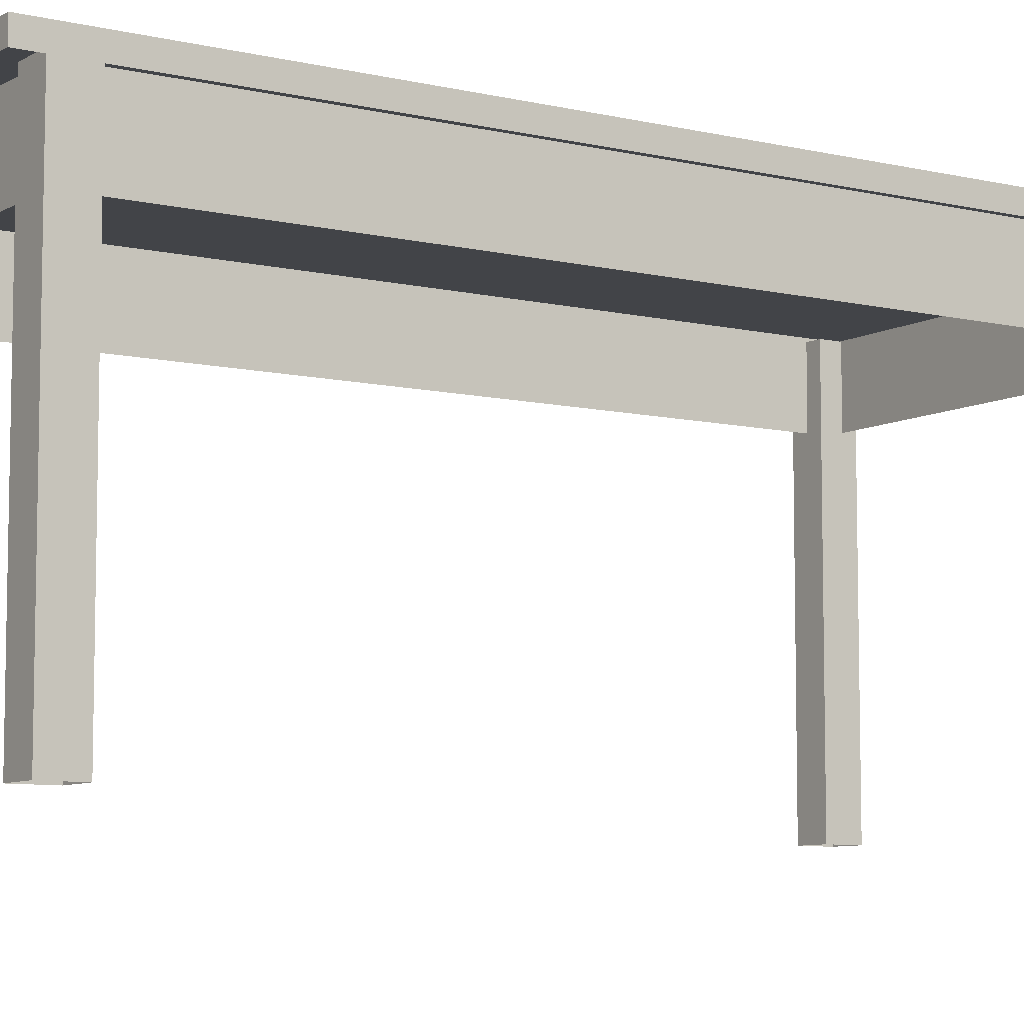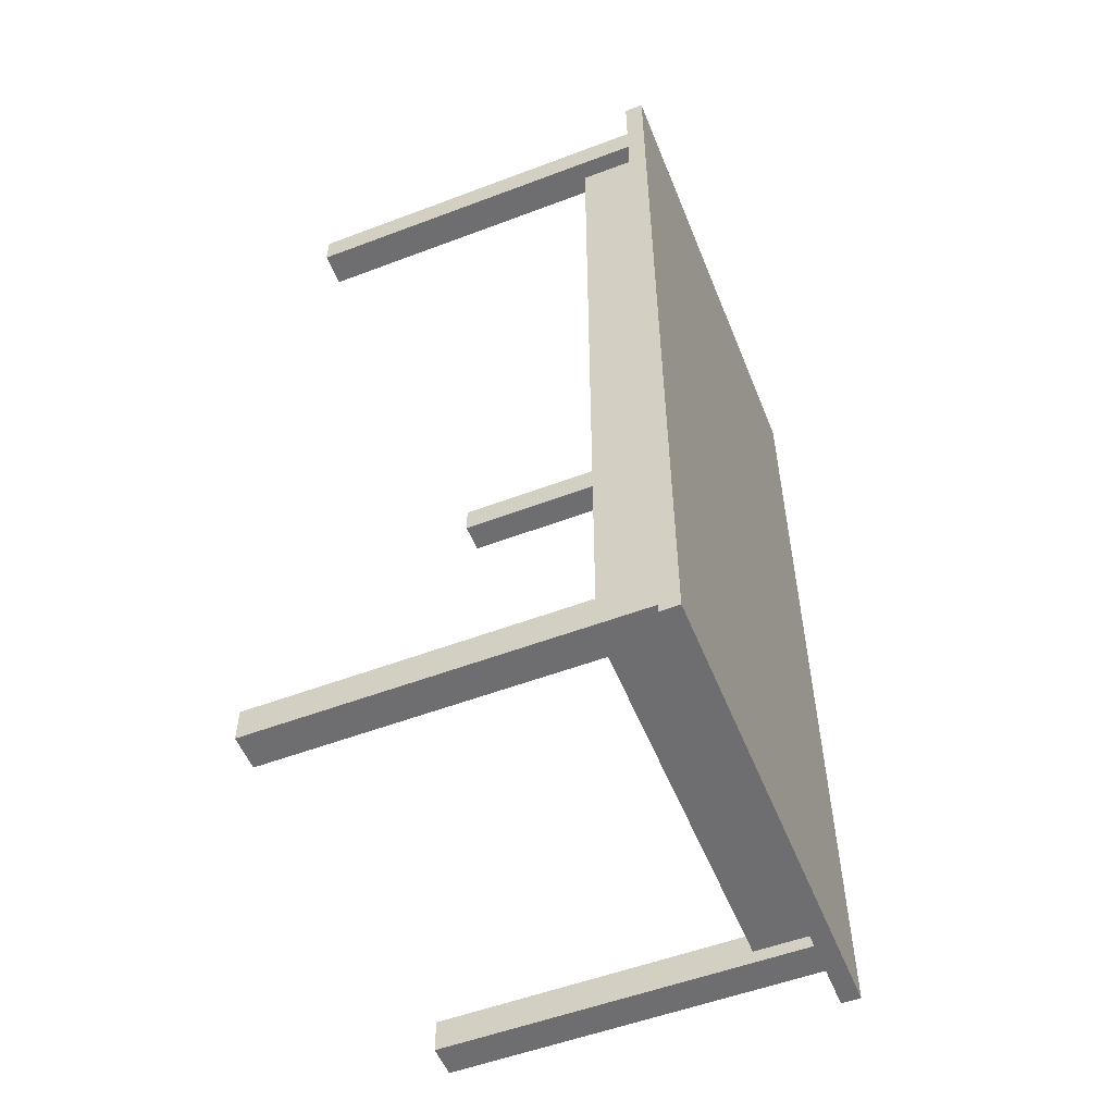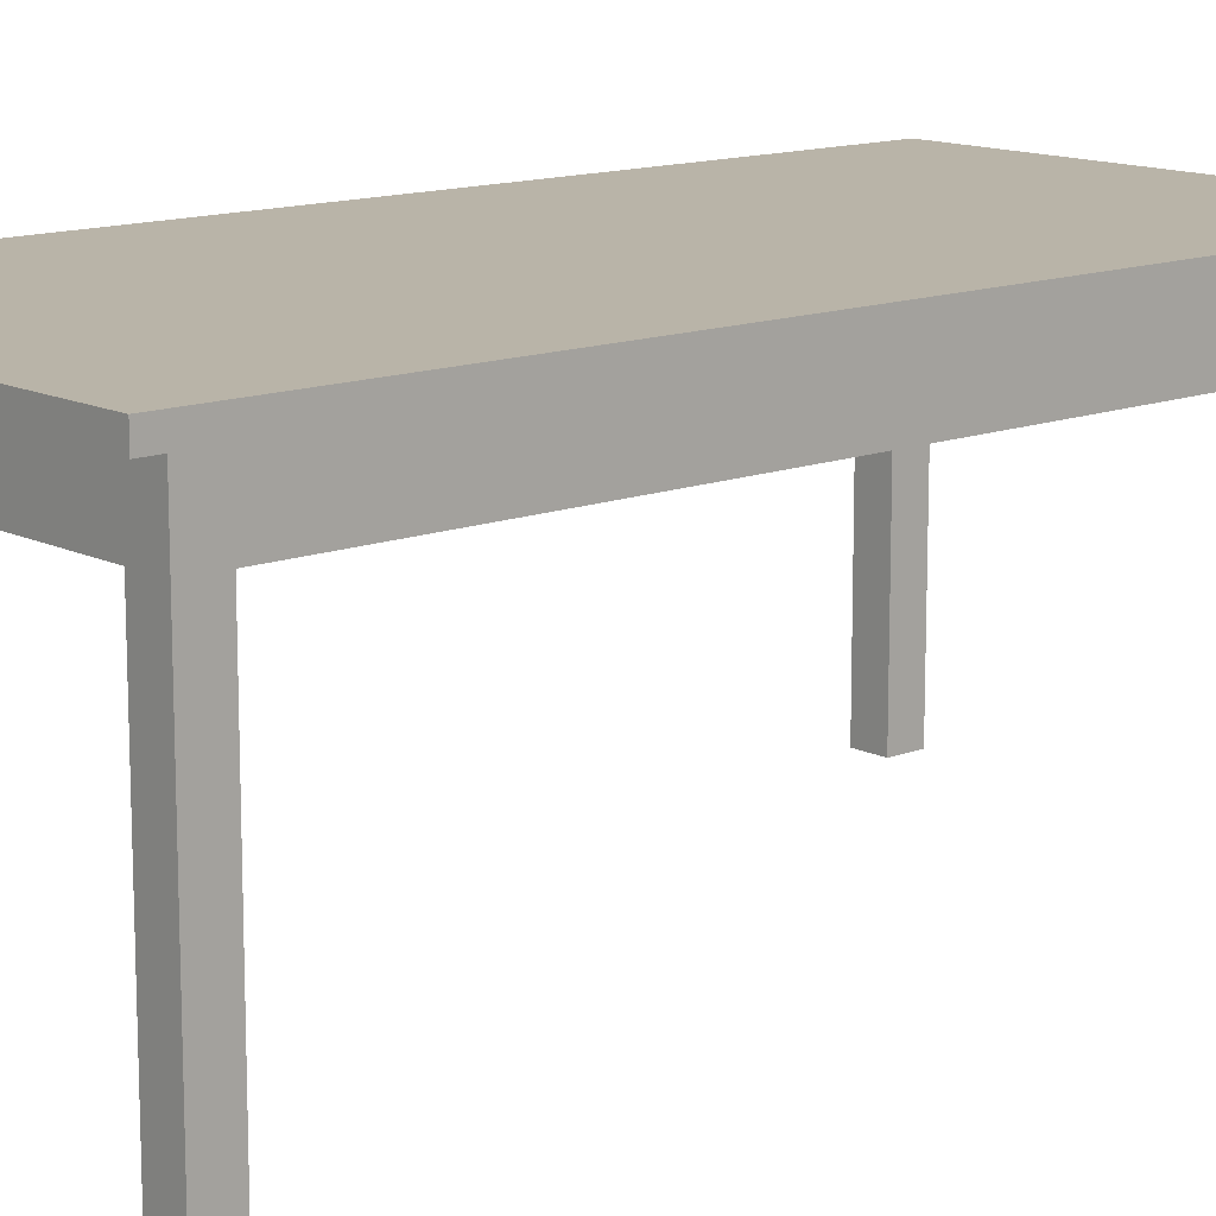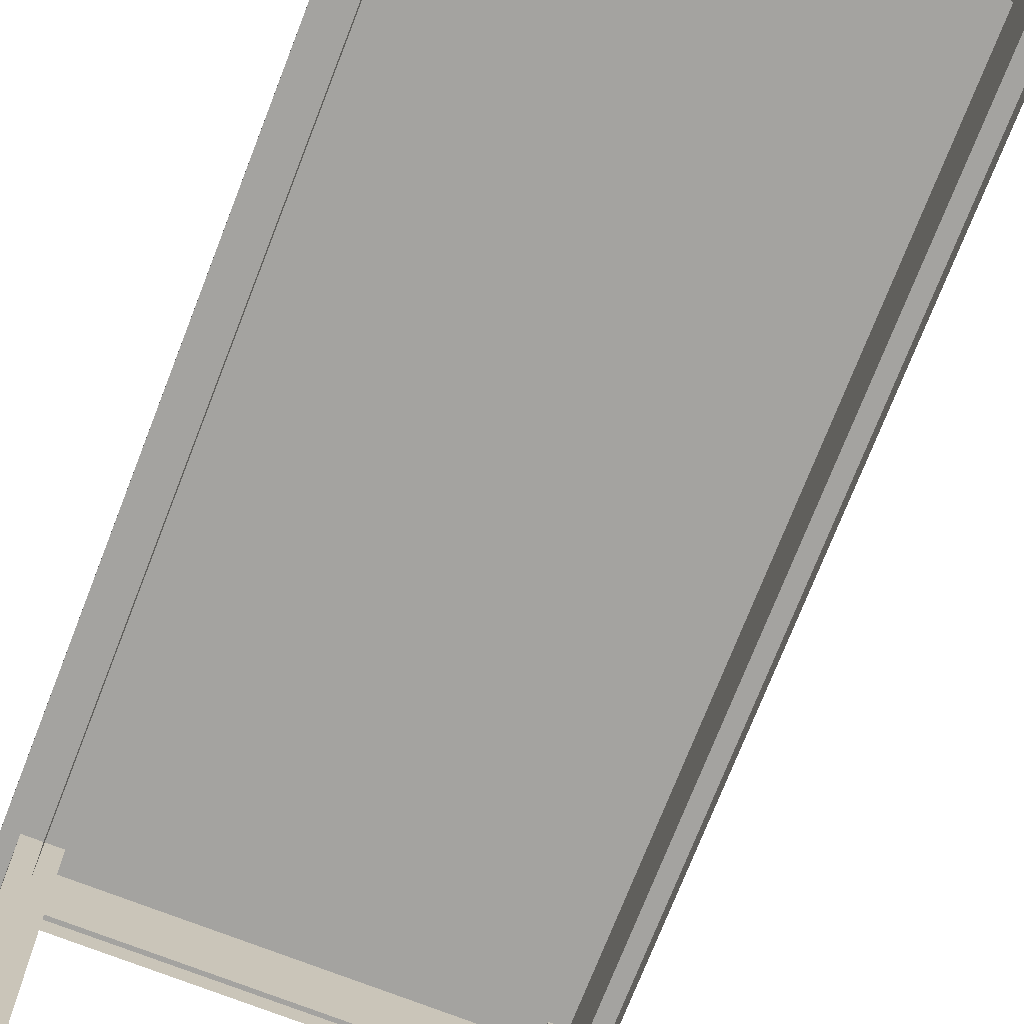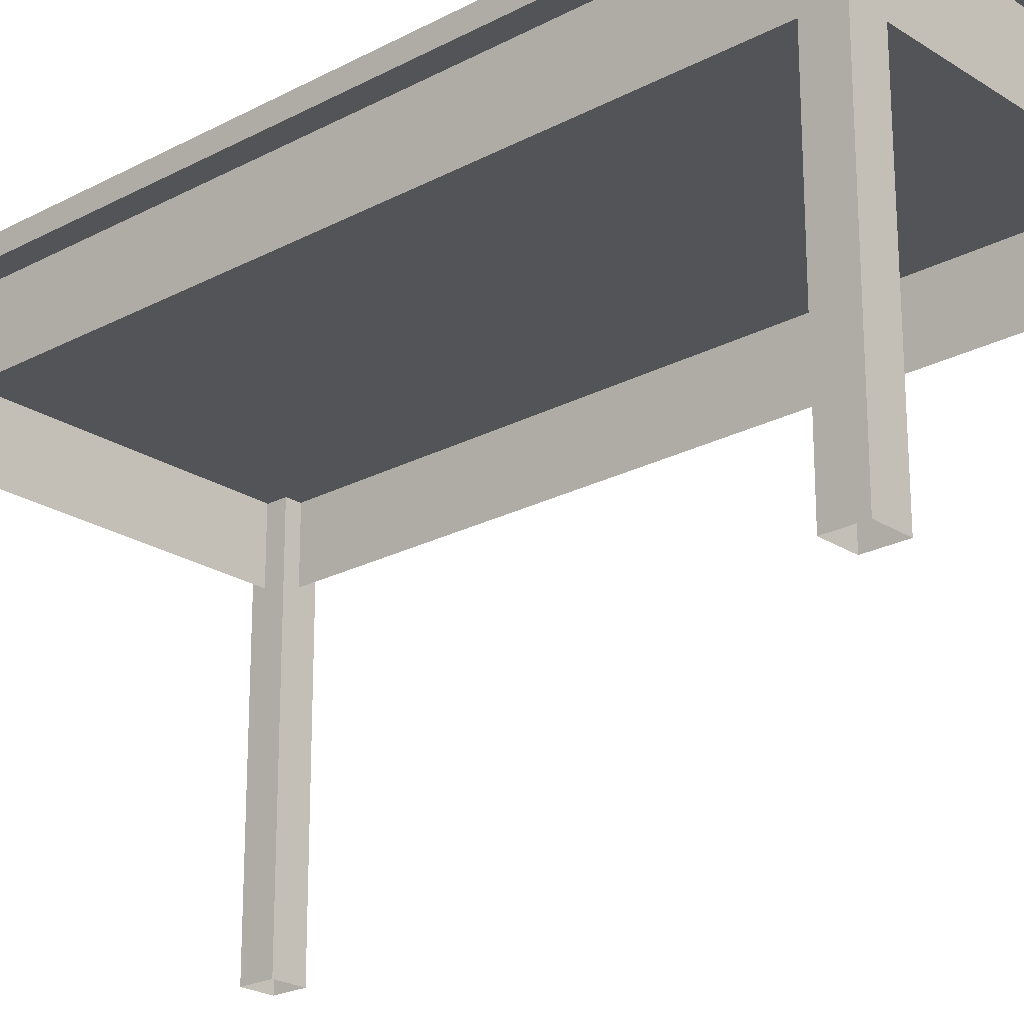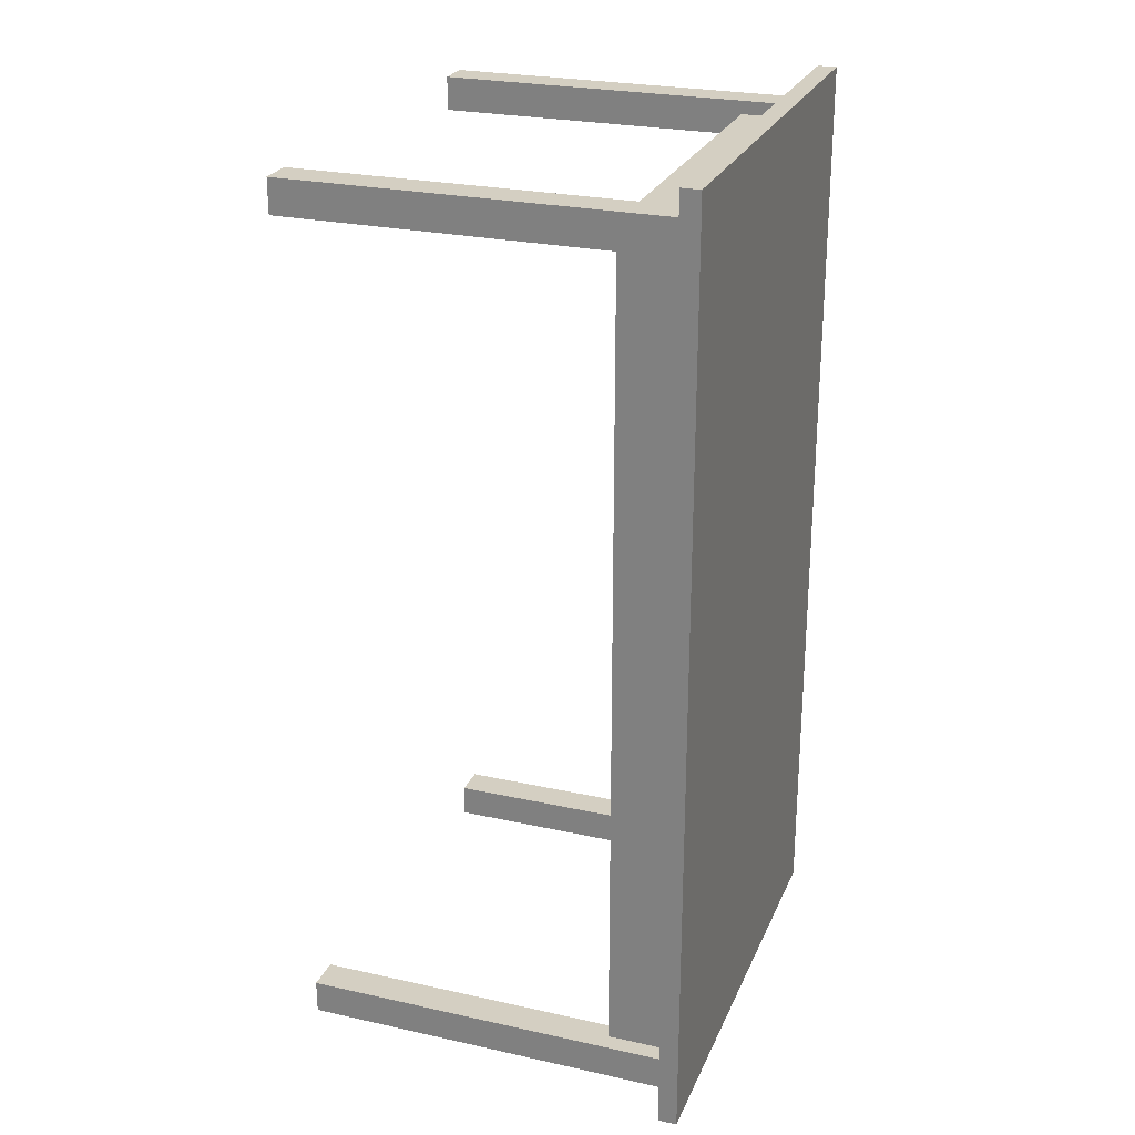
<metadata>
{"format":"obj","ext":"obj","renderer":"f3d","projection":"perspective","resolution":1024,"background":"white","views":[{"elev":-7.9,"azim":-123.8,"up":"+Y"},{"elev":-54.4,"azim":111.8,"up":"+Z"},{"elev":13.3,"azim":48.6,"up":"+Y"},{"elev":-73.0,"azim":-21.3,"up":"+Y"},{"elev":-22.8,"azim":-47.7,"up":"+Y"},{"elev":25.5,"azim":109.5,"up":"+Z"}]}
</metadata>
<code>
g Tisch_Essraum
v 0.715 0 1.687
v 0.715 1.464 1.687
v 0.845 0 1.687
v 0.845 1.464 1.687
v 0.845 0 1.557
v 0.845 1.464 1.557
v 0.715 0 1.557
v 0.715 1.464 1.557
v -0.715 0 1.687
v -0.715 1.464 1.687
v -0.845 0 1.687
v -0.845 1.464 1.687
v -0.845 0 1.557
v -0.845 1.464 1.557
v -0.715 0 1.557
v -0.715 1.464 1.557
v 0.715 0 -1.687
v 0.715 1.464 -1.687
v 0.845 0 -1.687
v 0.845 1.464 -1.687
v 0.845 0 -1.557
v 0.845 1.464 -1.557
v 0.715 0 -1.557
v 0.715 1.464 -1.557
v -0.715 0 -1.687
v -0.715 1.464 -1.687
v -0.845 0 -1.687
v -0.845 1.464 -1.687
v -0.845 0 -1.557
v -0.845 1.464 -1.557
v -0.715 0 -1.557
v -0.715 1.464 -1.557
v -0.9 1.434 1.797
v -0.9 1.506 1.797
v -0.9 1.434 -1.797
v -0.9 1.506 -1.797
v 0.9 1.434 1.797
v 0.9 1.506 1.797
v 0.9 1.434 -1.797
v 0.9 1.506 -1.797
v -0.7779 1.194 1.636
v -0.7779 1.465 1.636
v -0.7779 1.194 -1.636
v -0.7779 1.465 -1.636
v 0.7779 1.194 1.636
v 0.7779 1.465 1.636
v 0.7779 1.194 -1.636
v 0.7779 1.465 -1.636
f 7 8 6 5
f 3 4 2 1
f 8 7 1 2
f 5 6 4 3
f 15 13 14 16
f 11 9 10 12
f 16 10 9 15
f 13 11 12 14
f 23 21 22 24
f 19 17 18 20
f 24 18 17 23
f 21 19 20 22
f 31 32 30 29
f 27 28 26 25
f 32 31 25 26
f 29 30 28 27
f 33 34 36 35
f 35 36 40 39
f 39 40 38 37
f 37 38 34 33
f 40 36 34 38
f 43 44 48 47
f 45 46 42 41
f 48 46 45 47
f 42 44 43 41

</code>
